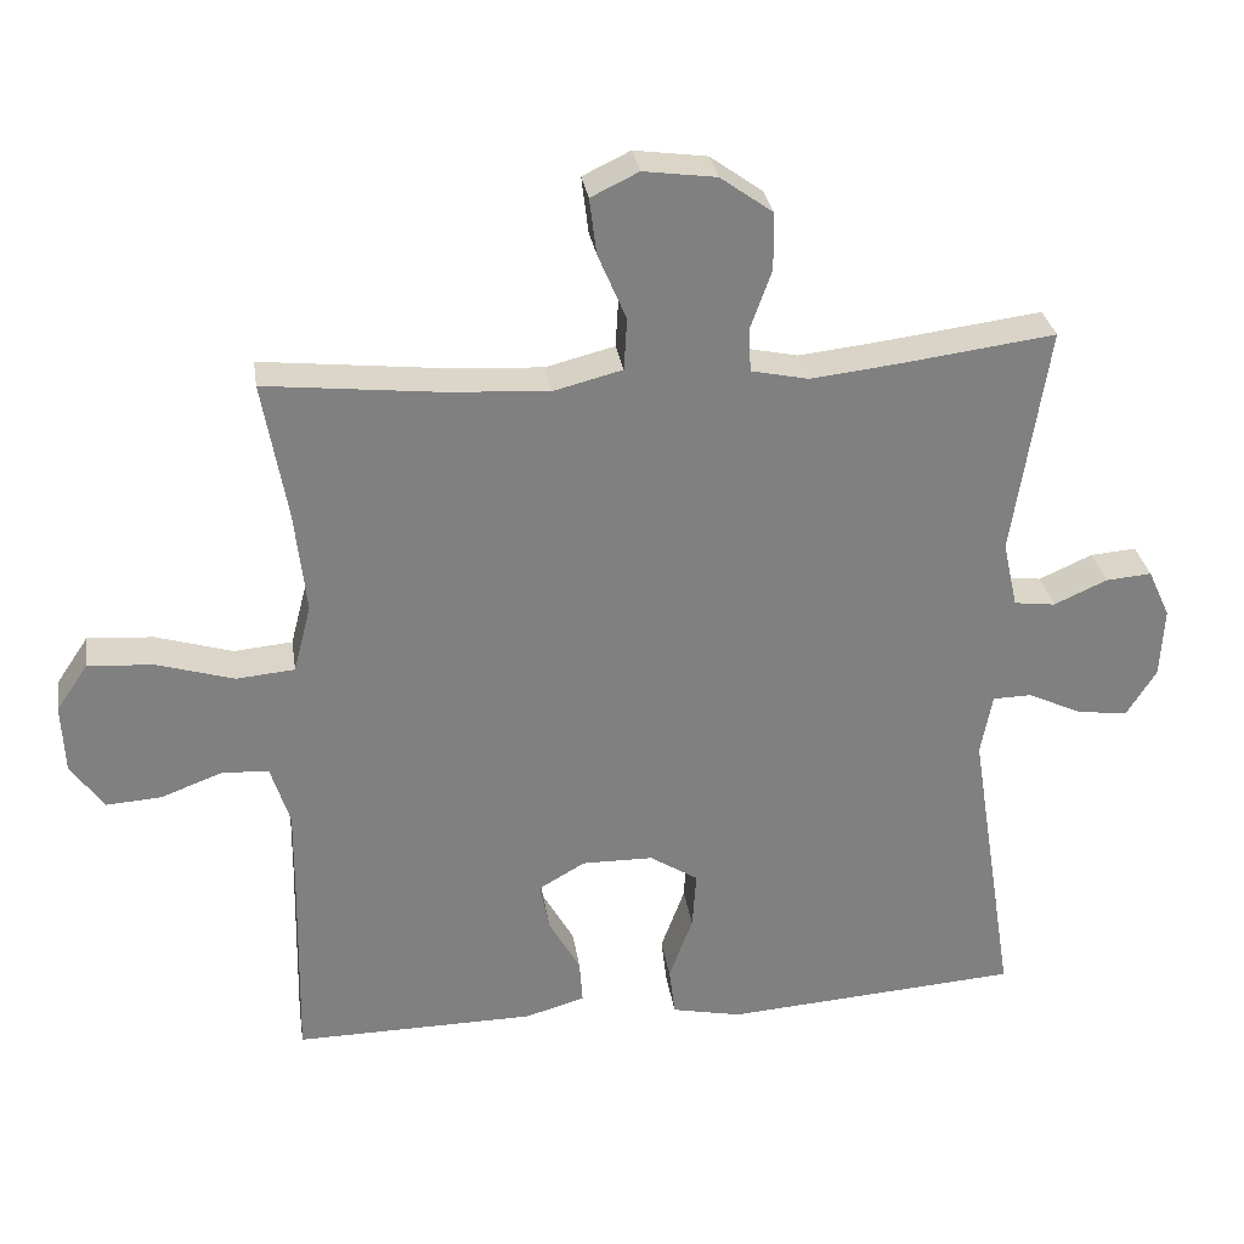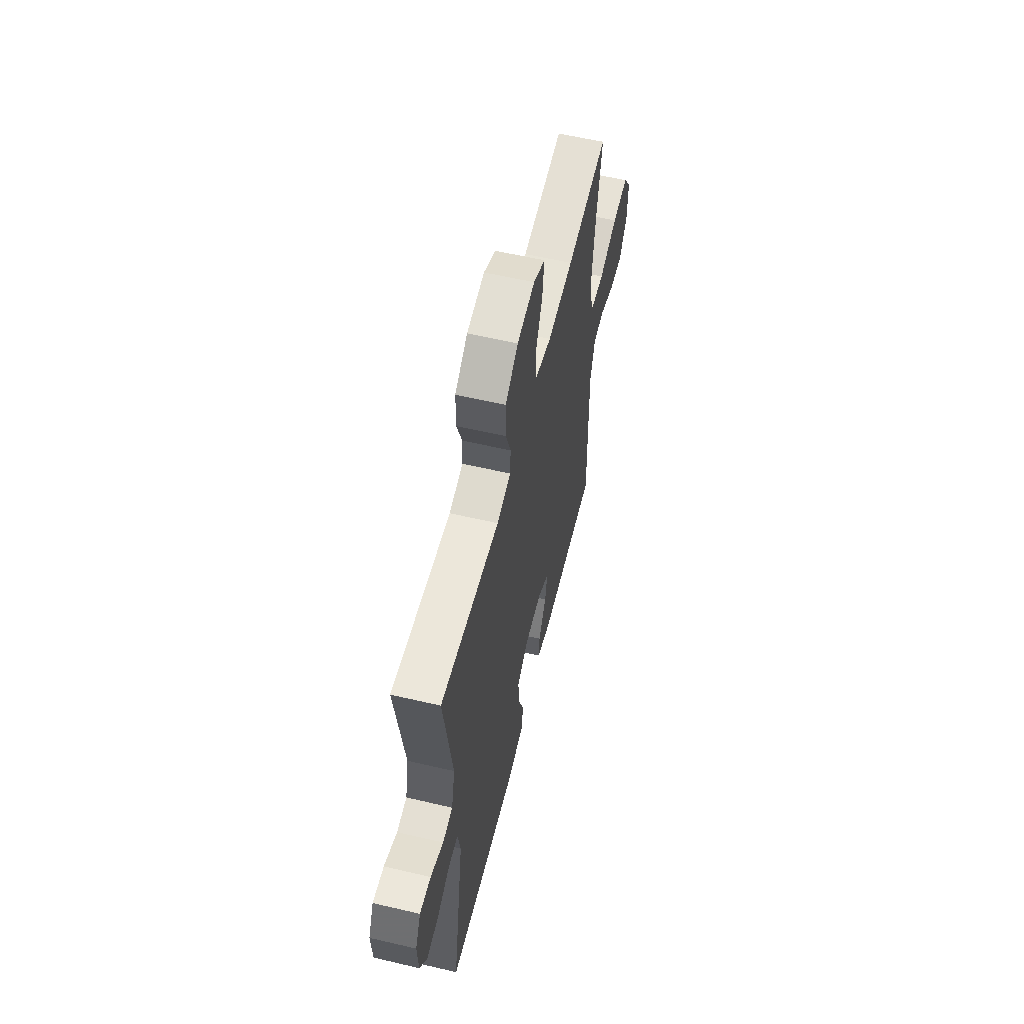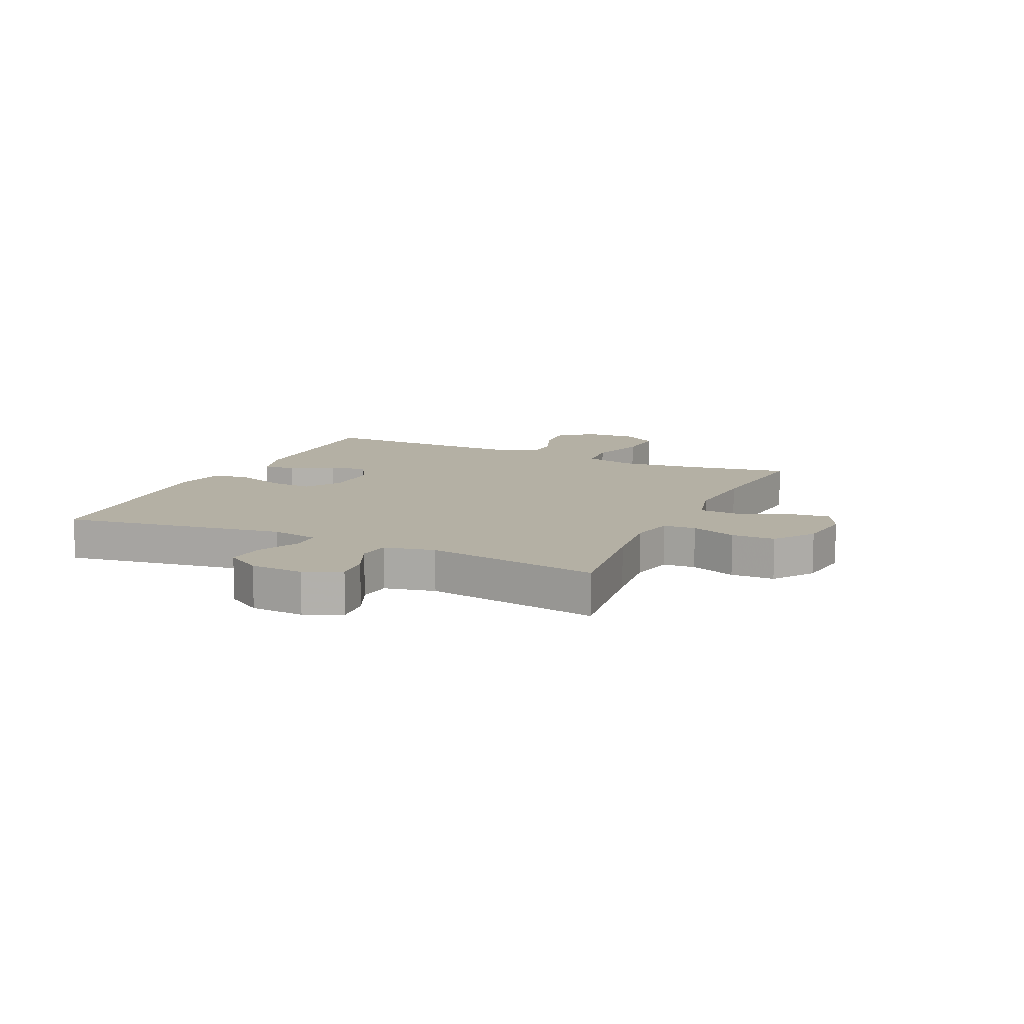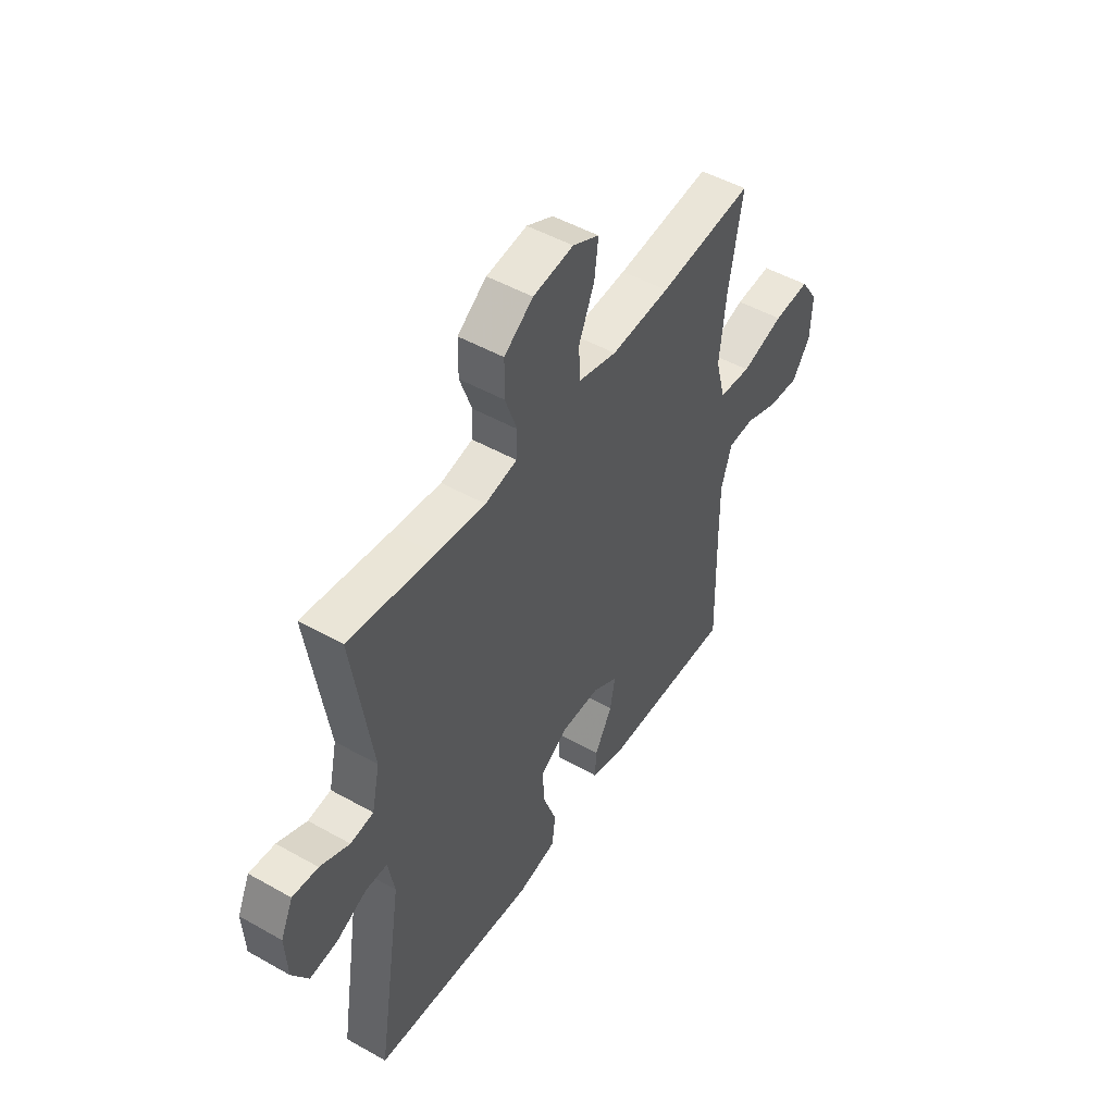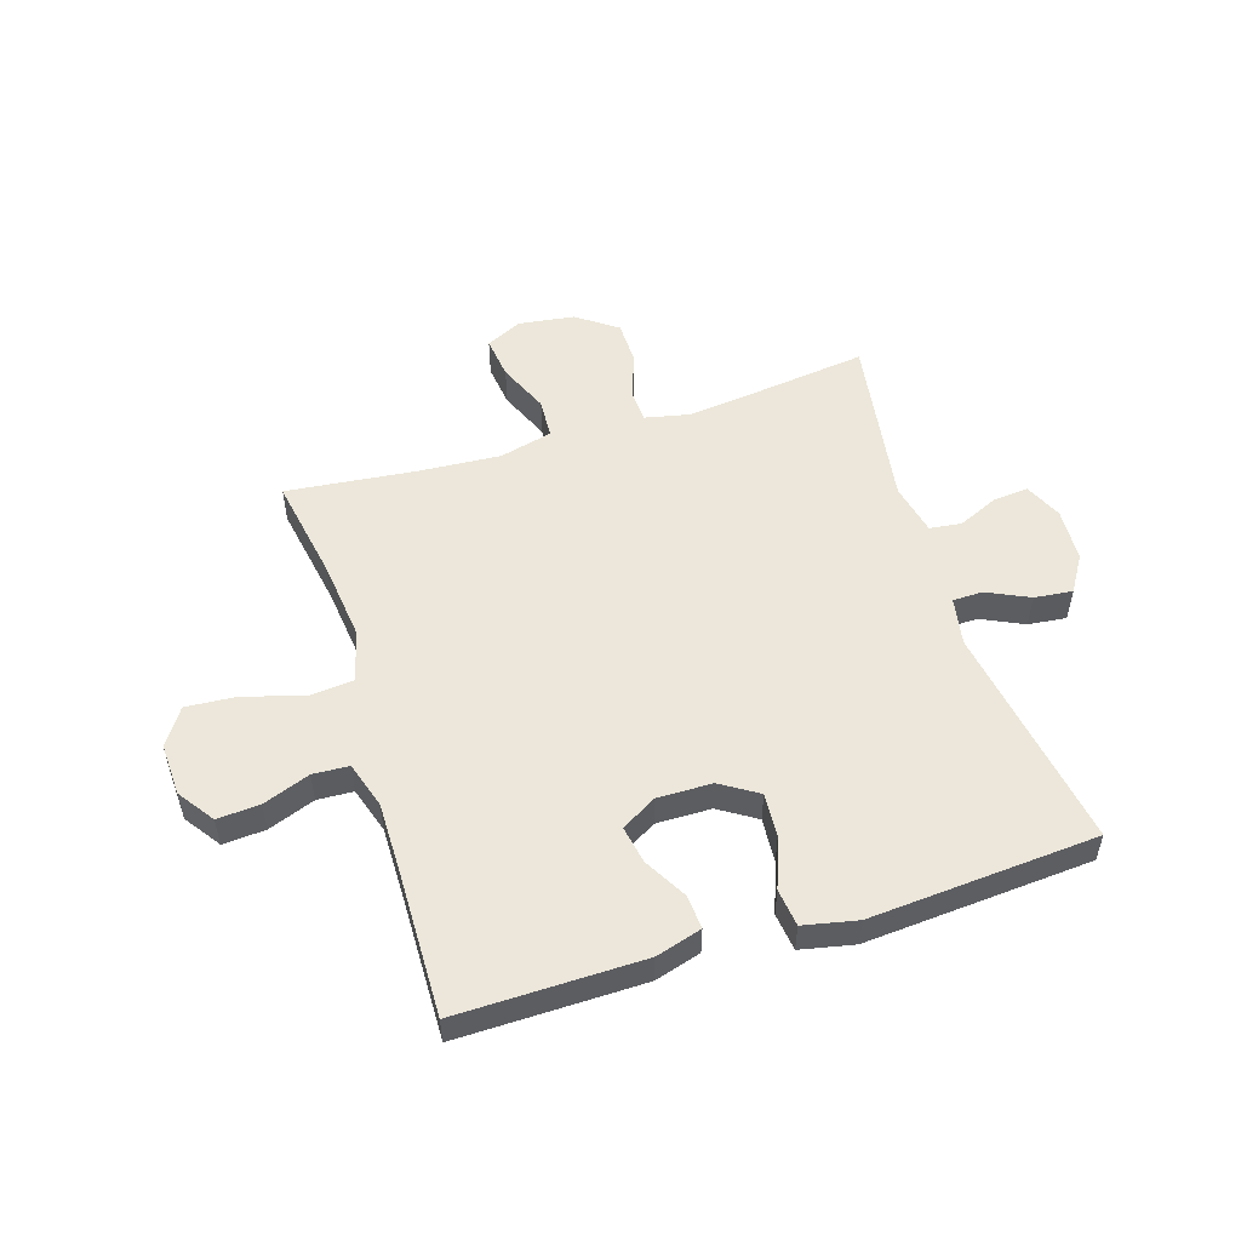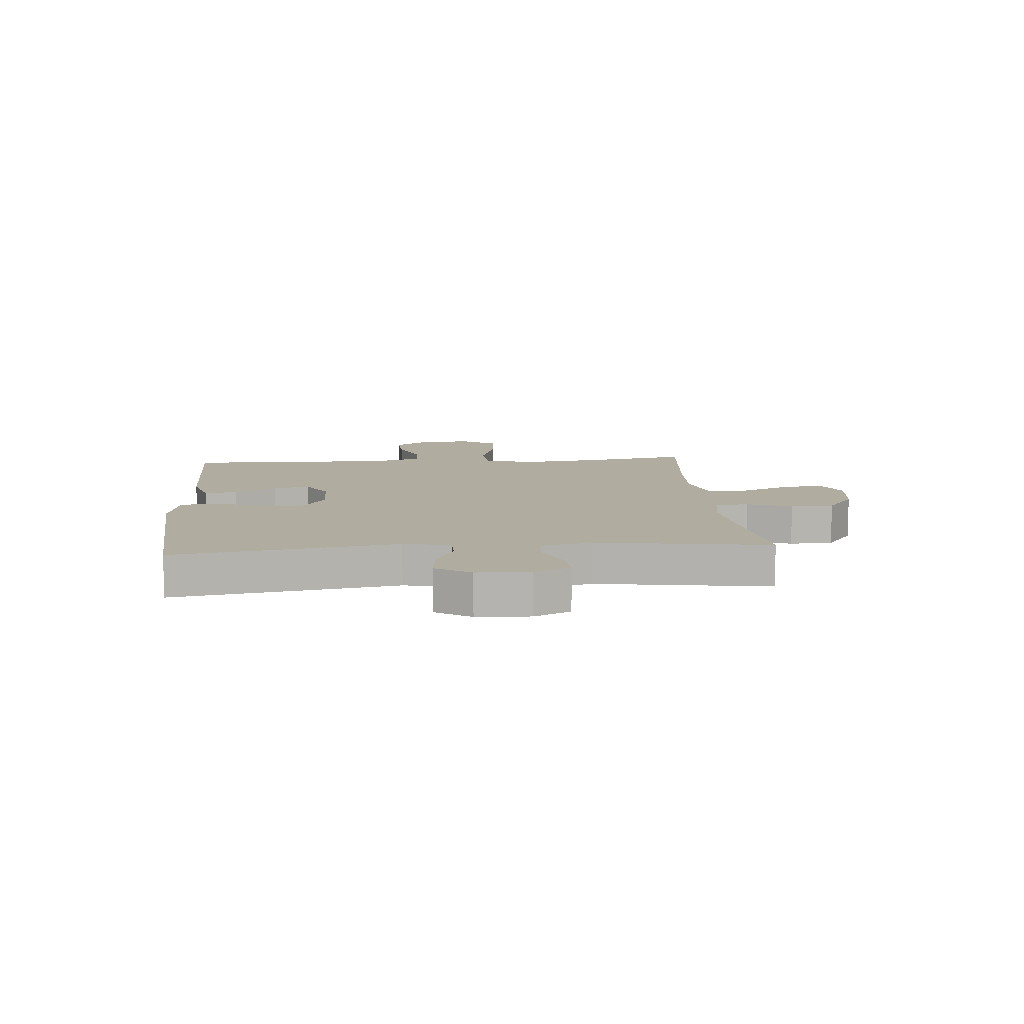
<metadata>
{"format":"obj","ext":"obj","renderer":"f3d","projection":"perspective","resolution":1024,"background":"white","views":[{"elev":30.2,"azim":171.4,"up":"+Z"},{"elev":58.6,"azim":-76.4,"up":"+Z"},{"elev":11.4,"azim":-65.2,"up":"+Y"},{"elev":48.9,"azim":-57.9,"up":"+Z"},{"elev":52.9,"azim":162.6,"up":"+Y"},{"elev":10.0,"azim":-94.9,"up":"+Y"}]}
</metadata>
<code>
v 0.5 0.07 -0.5
v 0.186 0.07 -0.496
v 0.108 0.07 -0.473
v 0.112 0.07 -0.416
v 0.153 0.07 -0.343
v 0.165 0.07 -0.279
v 0.105 0.07 -0.244
v 0.012 0.07 -0.245
v -0.051 0.07 -0.285
v -0.046 0.07 -0.36
v -0.015 0.07 -0.445
v -0.023 0.07 -0.509
v -0.114 0.07 -0.528
v -0.5 0.07 -0.5
v -0.439 0.07 -0.114
v -0.454 0.07 -0.033
v -0.505 0.07 -0.032
v -0.577 0.07 -0.066
v -0.642 0.07 -0.073
v -0.68 0.07 -0.012
v -0.685 0.07 0.08
v -0.656 0.07 0.143
v -0.596 0.07 0.138
v -0.527 0.07 0.107
v -0.473 0.07 0.114
v -0.454 0.07 0.201
v -0.5 0.07 0.5
v -0.299 0.07 0.474
v -0.184 0.07 0.461
v -0.109 0.07 0.477
v -0.106 0.07 0.533
v -0.134 0.07 0.611
v -0.133 0.07 0.686
v -0.065 0.07 0.735
v 0.03 0.07 0.748
v 0.092 0.07 0.718
v 0.083 0.07 0.645
v 0.046 0.07 0.558
v 0.05 0.07 0.49
v 0.14 0.07 0.467
v 0.278 0.07 0.476
v 0.5 0.07 0.5
v 0.468 0.07 0.319
v 0.453 0.07 0.186
v 0.476 0.07 0.097
v 0.552 0.07 0.09
v 0.652 0.07 0.12
v 0.738 0.07 0.126
v 0.779 0.07 0.065
v 0.775 0.07 -0.025
v 0.732 0.07 -0.086
v 0.66 0.07 -0.081
v 0.58 0.07 -0.051
v 0.519 0.07 -0.054
v 0.494 0.07 -0.133
v 0.495 0.07 -0.255
v 0.5 0 -0.5
v 0.186 0 -0.496
v 0.108 0 -0.473
v 0.112 0 -0.416
v 0.153 0 -0.343
v 0.165 0 -0.279
v 0.105 0 -0.244
v 0.012 0 -0.245
v -0.051 0 -0.285
v -0.046 0 -0.36
v -0.015 0 -0.445
v -0.023 0 -0.509
v -0.114 0 -0.528
v -0.5 0 -0.5
v -0.439 0 -0.114
v -0.454 0 -0.033
v -0.505 0 -0.032
v -0.577 0 -0.066
v -0.642 0 -0.073
v -0.68 0 -0.012
v -0.685 0 0.08
v -0.656 0 0.143
v -0.596 0 0.138
v -0.527 0 0.107
v -0.473 0 0.114
v -0.454 0 0.201
v -0.5 0 0.5
v -0.299 0 0.474
v -0.184 0 0.461
v -0.109 0 0.477
v -0.106 0 0.533
v -0.134 0 0.611
v -0.133 0 0.686
v -0.065 0 0.735
v 0.03 0 0.748
v 0.092 0 0.718
v 0.083 0 0.645
v 0.046 0 0.558
v 0.05 0 0.49
v 0.14 0 0.467
v 0.278 0 0.476
v 0.5 0 0.5
v 0.468 0 0.319
v 0.453 0 0.186
v 0.476 0 0.097
v 0.552 0 0.09
v 0.652 0 0.12
v 0.738 0 0.126
v 0.779 0 0.065
v 0.775 0 -0.025
v 0.732 0 -0.086
v 0.66 0 -0.081
v 0.58 0 -0.051
v 0.519 0 -0.054
v 0.494 0 -0.133
v 0.495 0 -0.255
f 51 52 53
f 50 51 53
f 49 50 53
f 48 49 53
f 47 48 53
f 46 47 53
f 45 46 53 54
f 41 42 43
f 40 41 43 44
f 39 40 44 45
f 36 37 38
f 35 36 38
f 34 35 38
f 33 34 38
f 32 33 38
f 31 32 38
f 30 31 38 39
f 45 54 55
f 39 45 55
f 30 39 55
f 29 30 55
f 22 23 24
f 21 22 24
f 20 21 24
f 19 20 24
f 18 19 24
f 17 18 24
f 16 17 24 25
f 15 16 25 26
f 13 14 15
f 12 13 15
f 11 12 15
f 10 11 15
f 9 10 15 26
f 3 4 5
f 2 3 5
f 1 2 5
f 56 1 5
f 56 5 6
f 56 6 7
f 55 56 7
f 29 55 7
f 28 29 7
f 26 27 28
f 9 26 28
f 8 9 28
f 7 8 28
f 109 108 107
f 109 107 106
f 109 106 105
f 109 105 104
f 109 104 103
f 109 103 102
f 110 109 102 101
f 99 98 97
f 100 99 97 96
f 101 100 96 95
f 94 93 92
f 94 92 91
f 94 91 90
f 94 90 89
f 94 89 88
f 94 88 87
f 95 94 87 86
f 111 110 101
f 111 101 95
f 111 95 86
f 111 86 85
f 80 79 78
f 80 78 77
f 80 77 76
f 80 76 75
f 80 75 74
f 80 74 73
f 81 80 73 72
f 82 81 72 71
f 71 70 69
f 71 69 68
f 71 68 67
f 71 67 66
f 82 71 66 65
f 61 60 59
f 61 59 58
f 61 58 57
f 61 57 112
f 62 61 112
f 63 62 112
f 63 112 111
f 63 111 85
f 63 85 84
f 84 83 82
f 84 82 65
f 84 65 64
f 84 64 63
f 1 57 58 2
f 2 58 59 3
f 3 59 60 4
f 4 60 61 5
f 5 61 62 6
f 6 62 63 7
f 7 63 64 8
f 8 64 65 9
f 9 65 66 10
f 10 66 67 11
f 11 67 68 12
f 12 68 69 13
f 13 69 70 14
f 14 70 71 15
f 15 71 72 16
f 16 72 73 17
f 17 73 74 18
f 18 74 75 19
f 19 75 76 20
f 20 76 77 21
f 21 77 78 22
f 22 78 79 23
f 23 79 80 24
f 24 80 81 25
f 25 81 82 26
f 26 82 83 27
f 27 83 84 28
f 28 84 85 29
f 29 85 86 30
f 30 86 87 31
f 31 87 88 32
f 32 88 89 33
f 33 89 90 34
f 34 90 91 35
f 35 91 92 36
f 36 92 93 37
f 37 93 94 38
f 38 94 95 39
f 39 95 96 40
f 40 96 97 41
f 41 97 98 42
f 42 98 99 43
f 43 99 100 44
f 44 100 101 45
f 45 101 102 46
f 46 102 103 47
f 47 103 104 48
f 48 104 105 49
f 49 105 106 50
f 50 106 107 51
f 51 107 108 52
f 52 108 109 53
f 53 109 110 54
f 54 110 111 55
f 55 111 112 56
f 56 112 57 1

</code>
